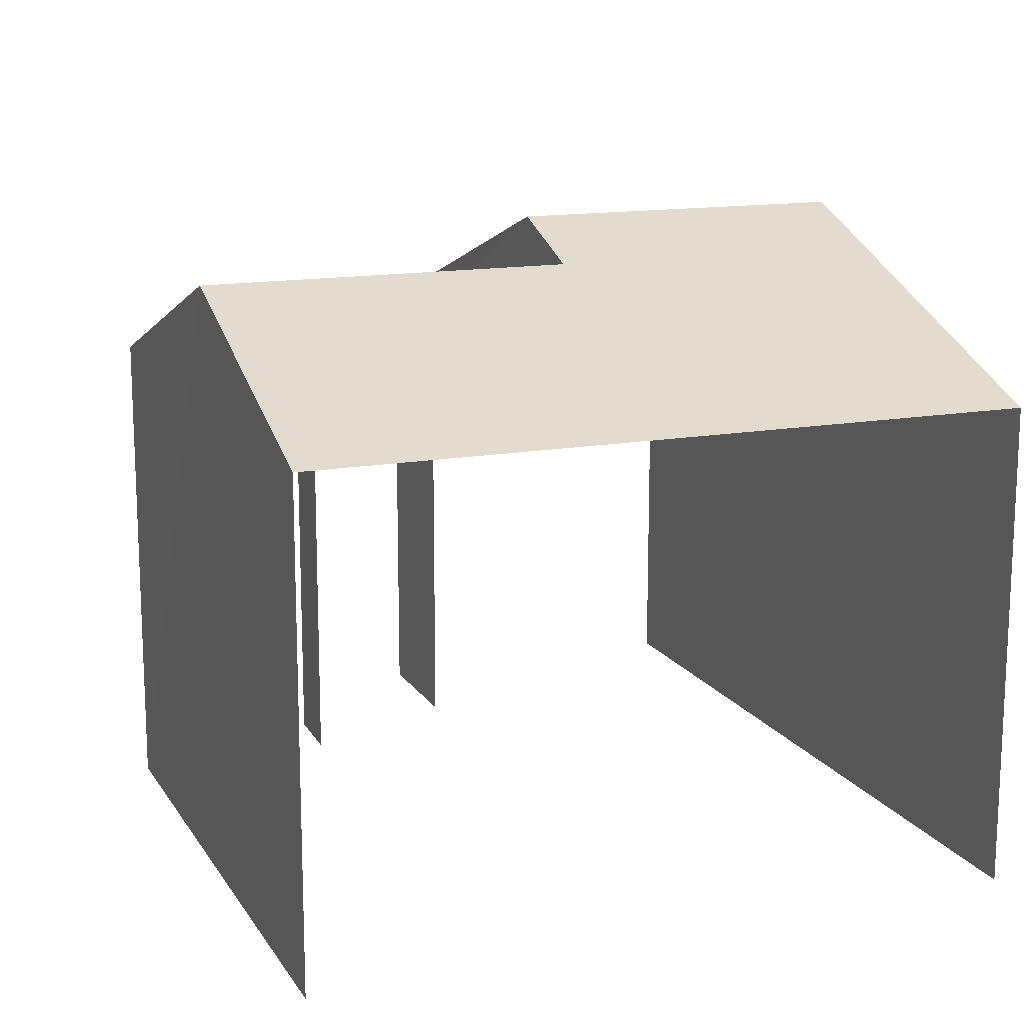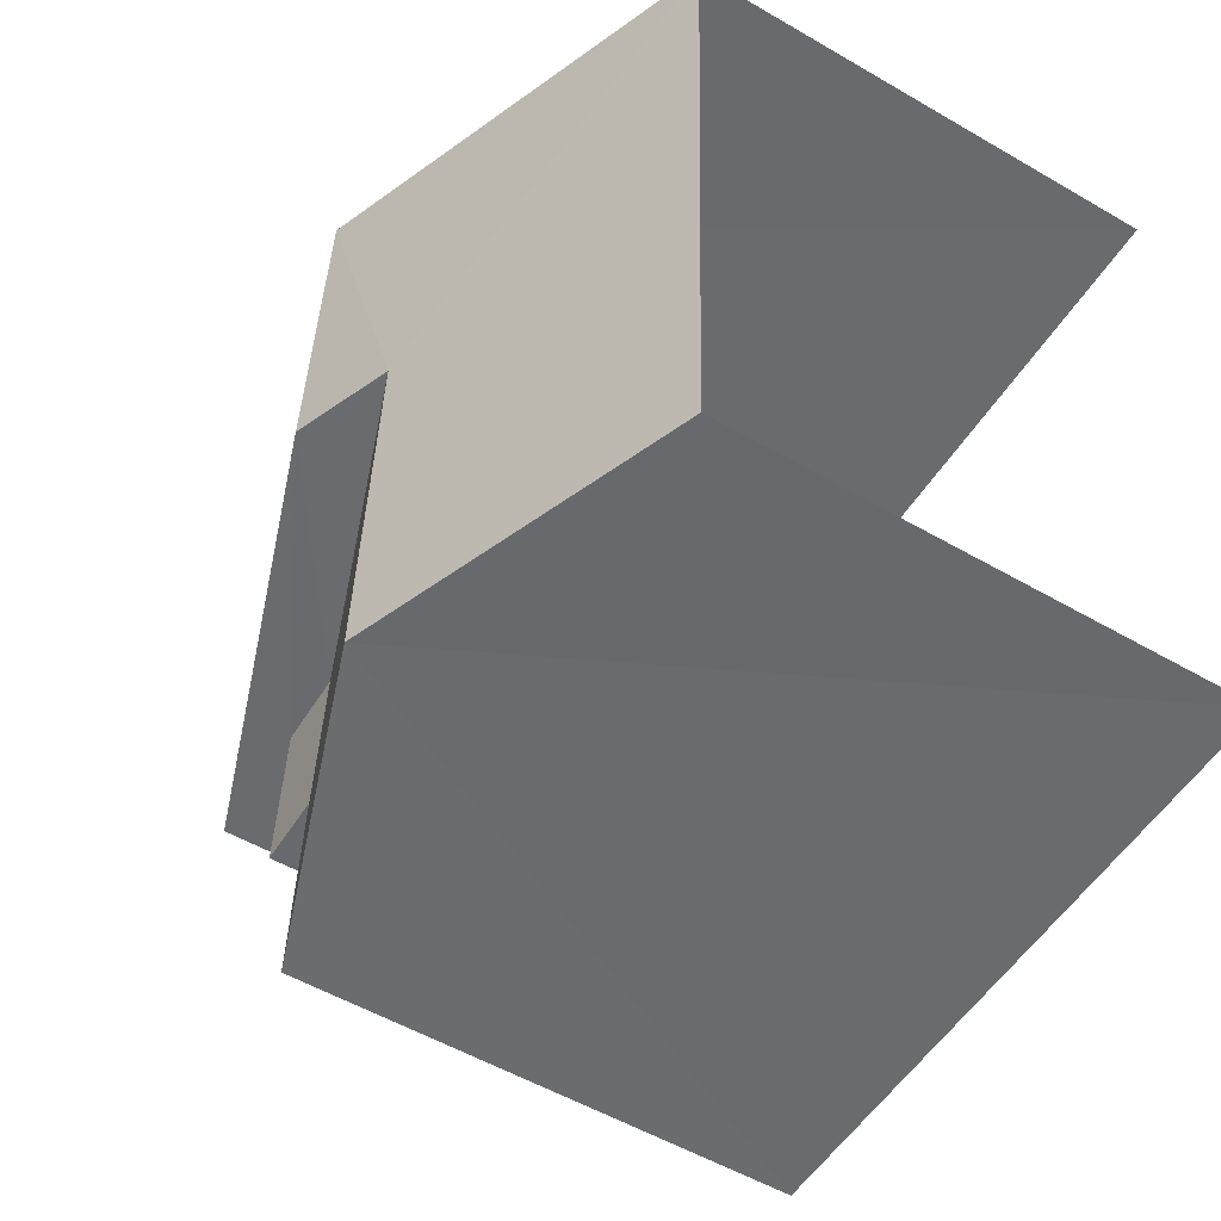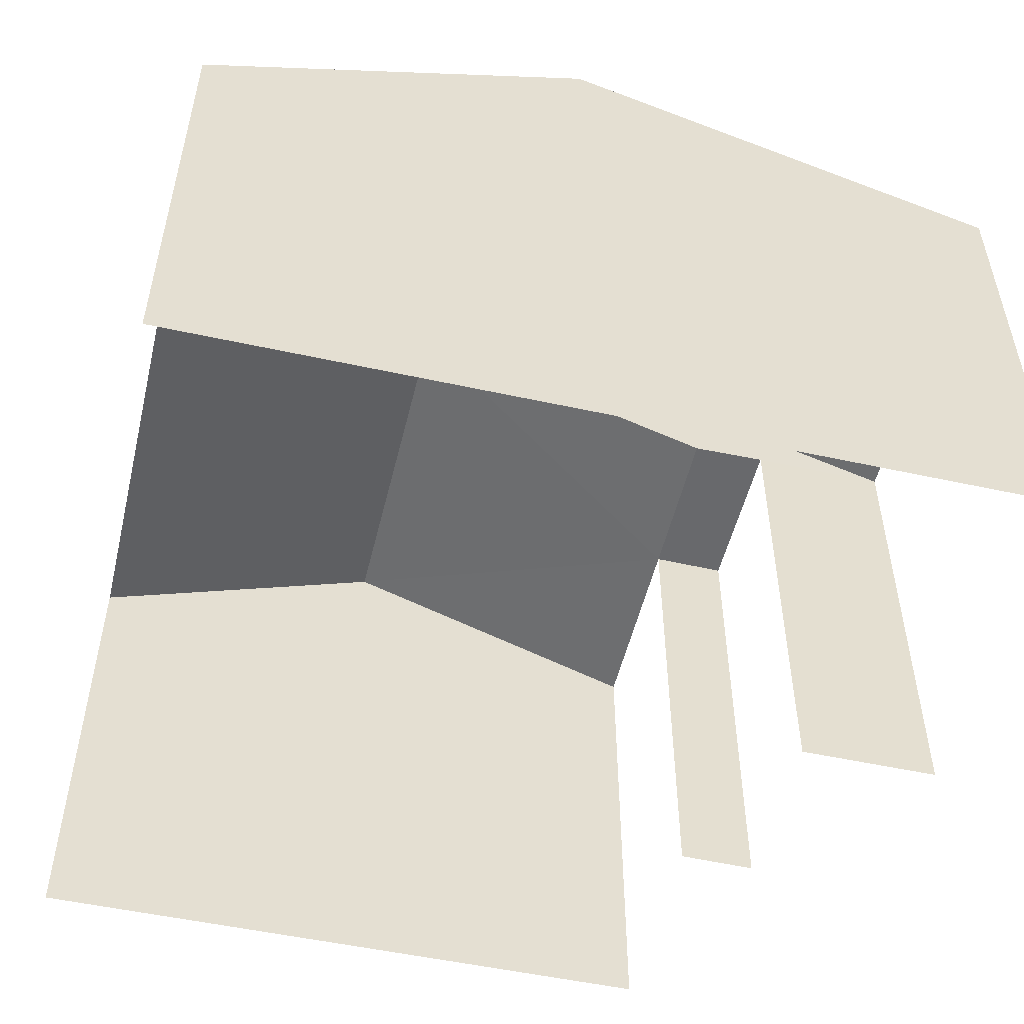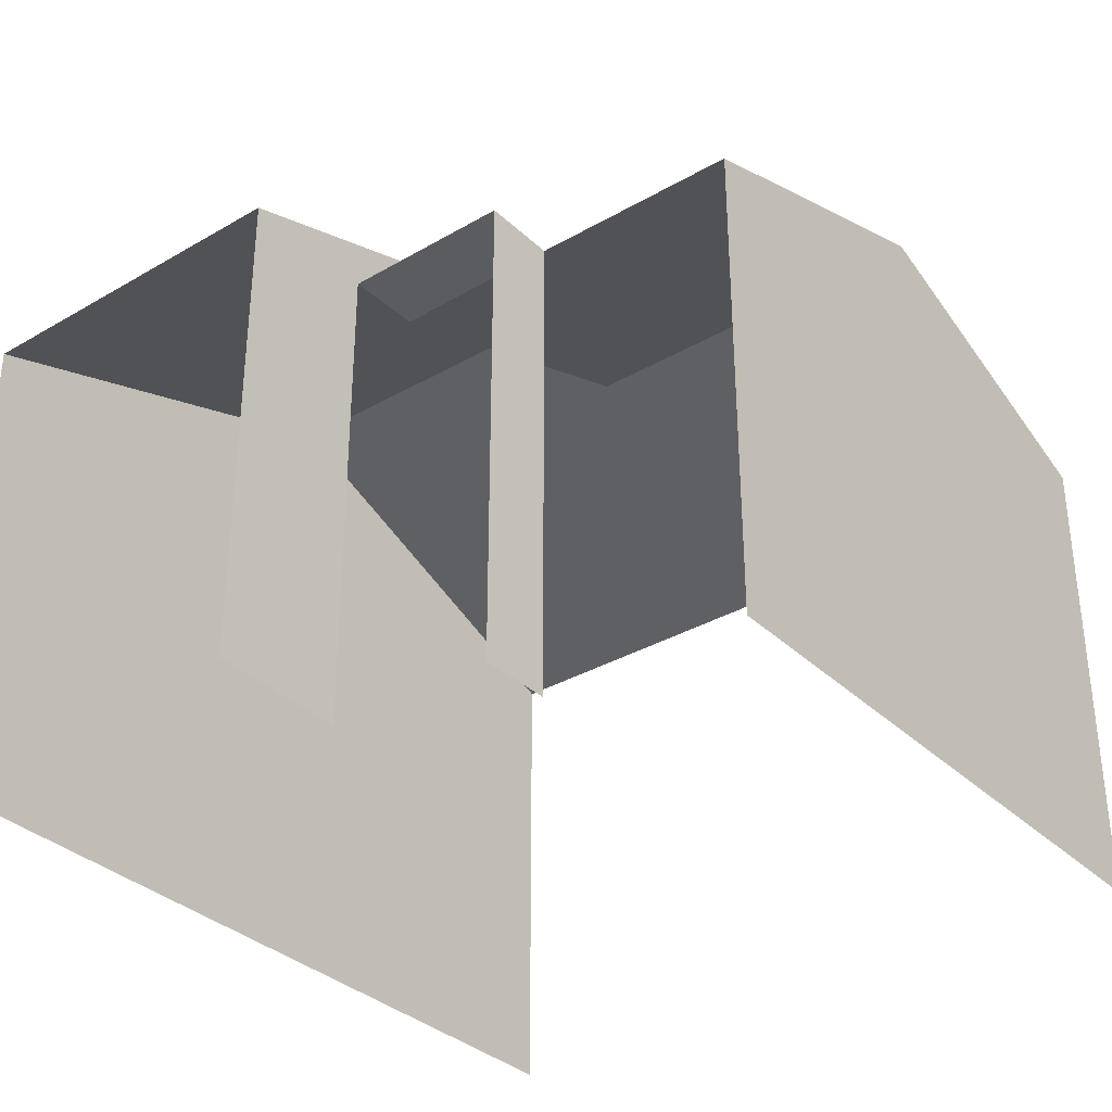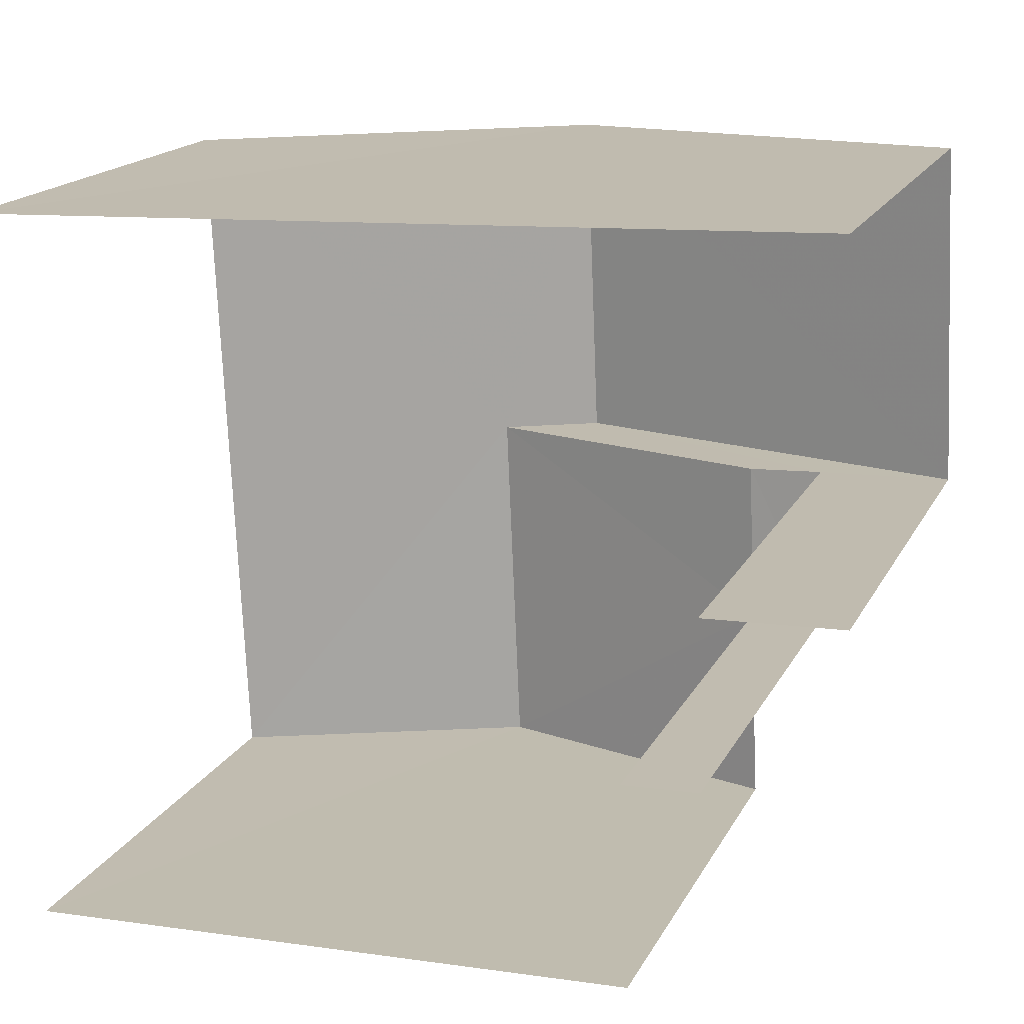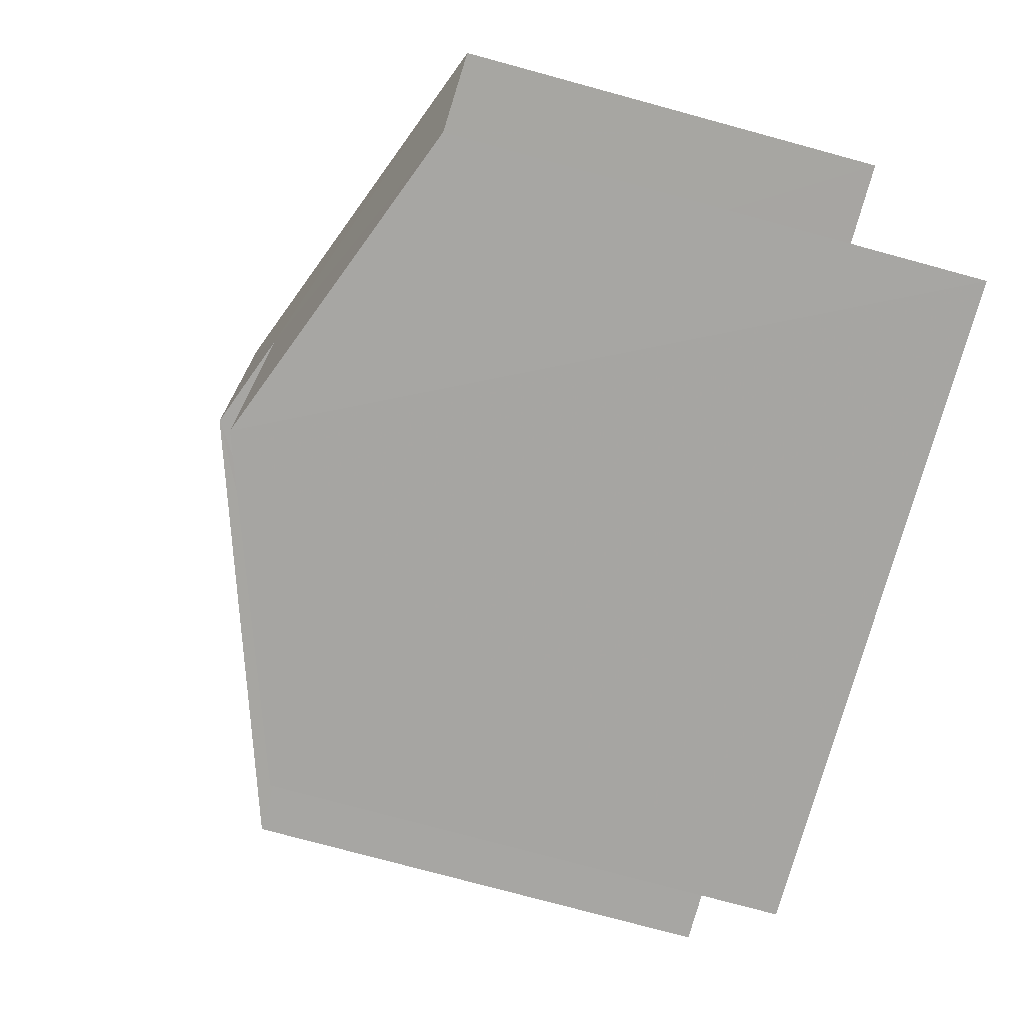
<metadata>
{"format":"obj","ext":"obj","renderer":"f3d","projection":"perspective","resolution":1024,"background":"white","views":[{"elev":14.6,"azim":66.1,"up":"+Z"},{"elev":-55.4,"azim":58.7,"up":"+Y"},{"elev":-52.7,"azim":164.4,"up":"+Z"},{"elev":-33.9,"azim":-54.2,"up":"+Z"},{"elev":17.4,"azim":-160.3,"up":"+Y"},{"elev":-76.3,"azim":74.8,"up":"+Y"}]}
</metadata>
<code>
v -3.736e+05 -1.053e+05 21.61
v -3.736e+05 -1.053e+05 21.61
v -3.736e+05 -1.053e+05 21.61
v -3.736e+05 -1.053e+05 21.62
v -3.736e+05 -1.053e+05 21.61
v -3.736e+05 -1.053e+05 21.61
v -3.736e+05 -1.053e+05 21.61
v -3.736e+05 -1.053e+05 21.61
v -3.736e+05 -1.053e+05 28.29
v -3.736e+05 -1.053e+05 30.35
v -3.736e+05 -1.053e+05 28.28
v -3.736e+05 -1.053e+05 30.35
v -3.736e+05 -1.053e+05 28.29
v -3.736e+05 -1.053e+05 29.86
v -3.736e+05 -1.053e+05 28.29
v -3.736e+05 -1.053e+05 29.86
v -3.736e+05 -1.053e+05 28.29
v -3.736e+05 -1.053e+05 28.29
v -3.736e+05 -1.053e+05 28.29
v -3.736e+05 -1.053e+05 28.29
v -3.736e+05 -1.053e+05 28.28
f 1 2 3
f 4 5 6
f 2 7 3
f 5 8 3
f 7 6 5
f 3 7 5
f 3 8 19
f 18 3 19
f 5 4 13
f 15 5 13
f 9 2 1
f 9 11 2
f 7 21 20
f 6 7 20
f 9 10 11
f 9 12 10
f 13 14 15
f 15 16 17
f 15 14 16
f 17 18 19
f 15 17 19
f 14 20 16
f 12 16 10
f 10 16 21
f 16 20 21
f 1 3 9
f 9 18 12
f 12 17 16
f 18 17 12
f 9 3 18
f 5 15 19
f 8 5 19
f 13 4 14
f 4 6 14
f 6 20 14
f 21 7 10
f 7 2 10
f 2 11 10

</code>
